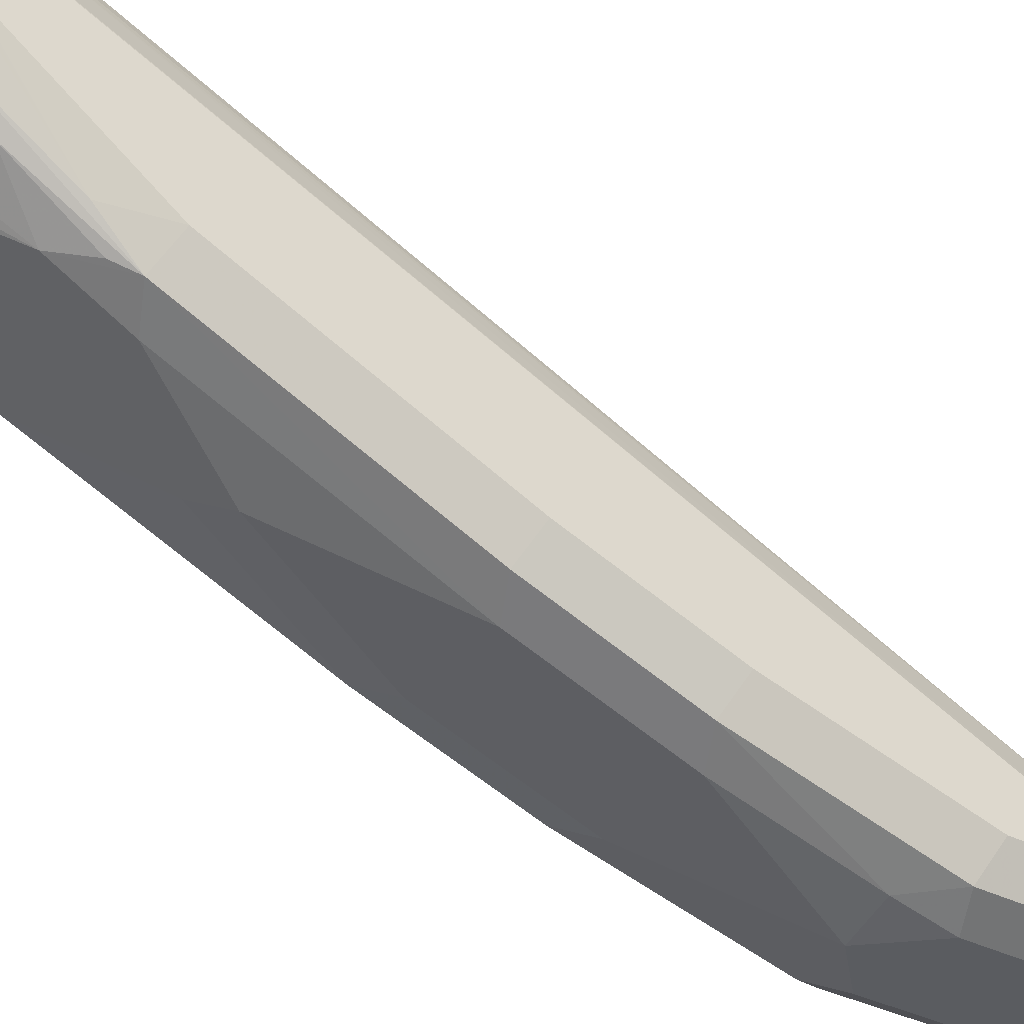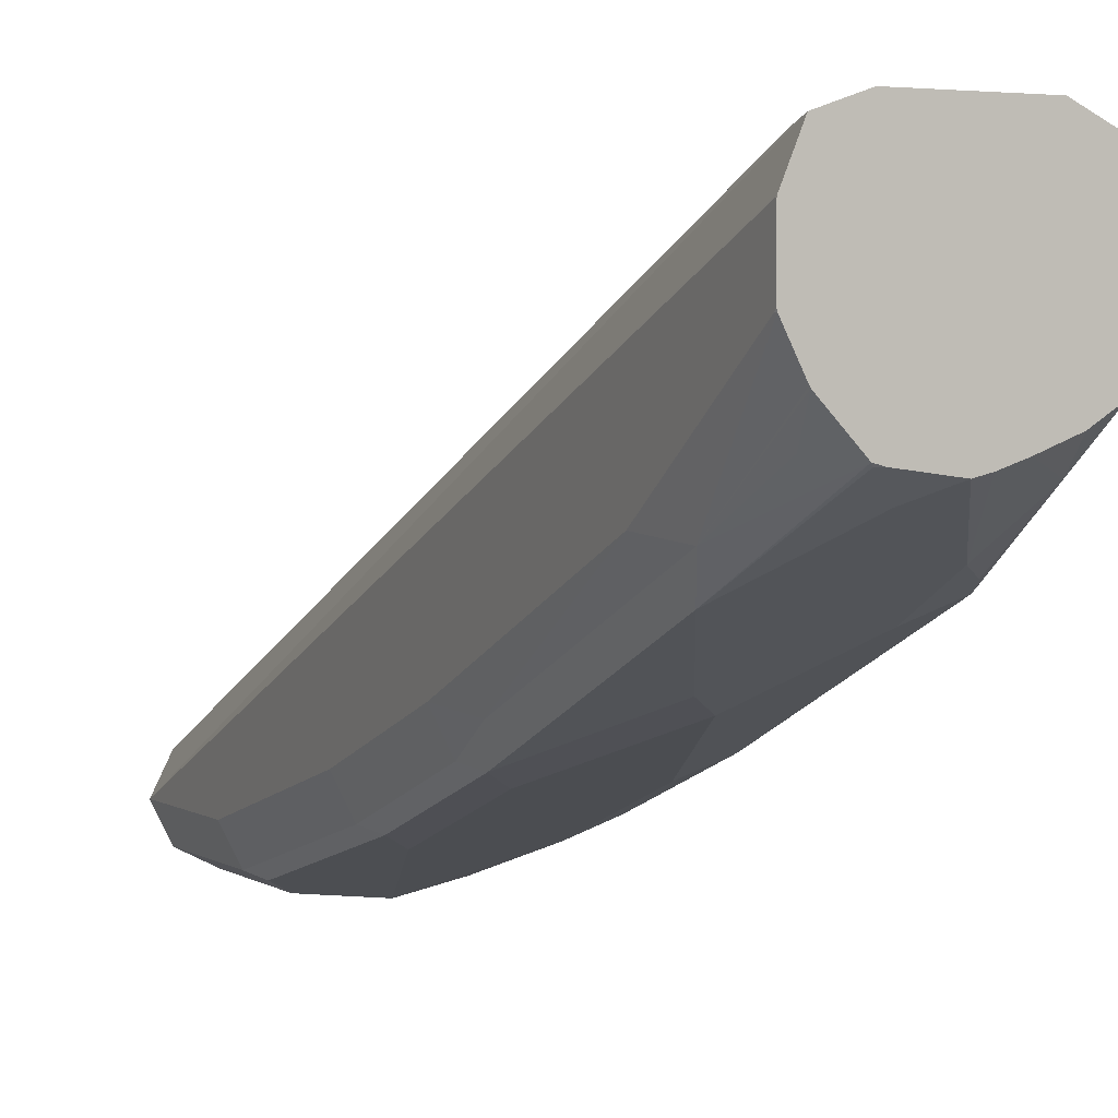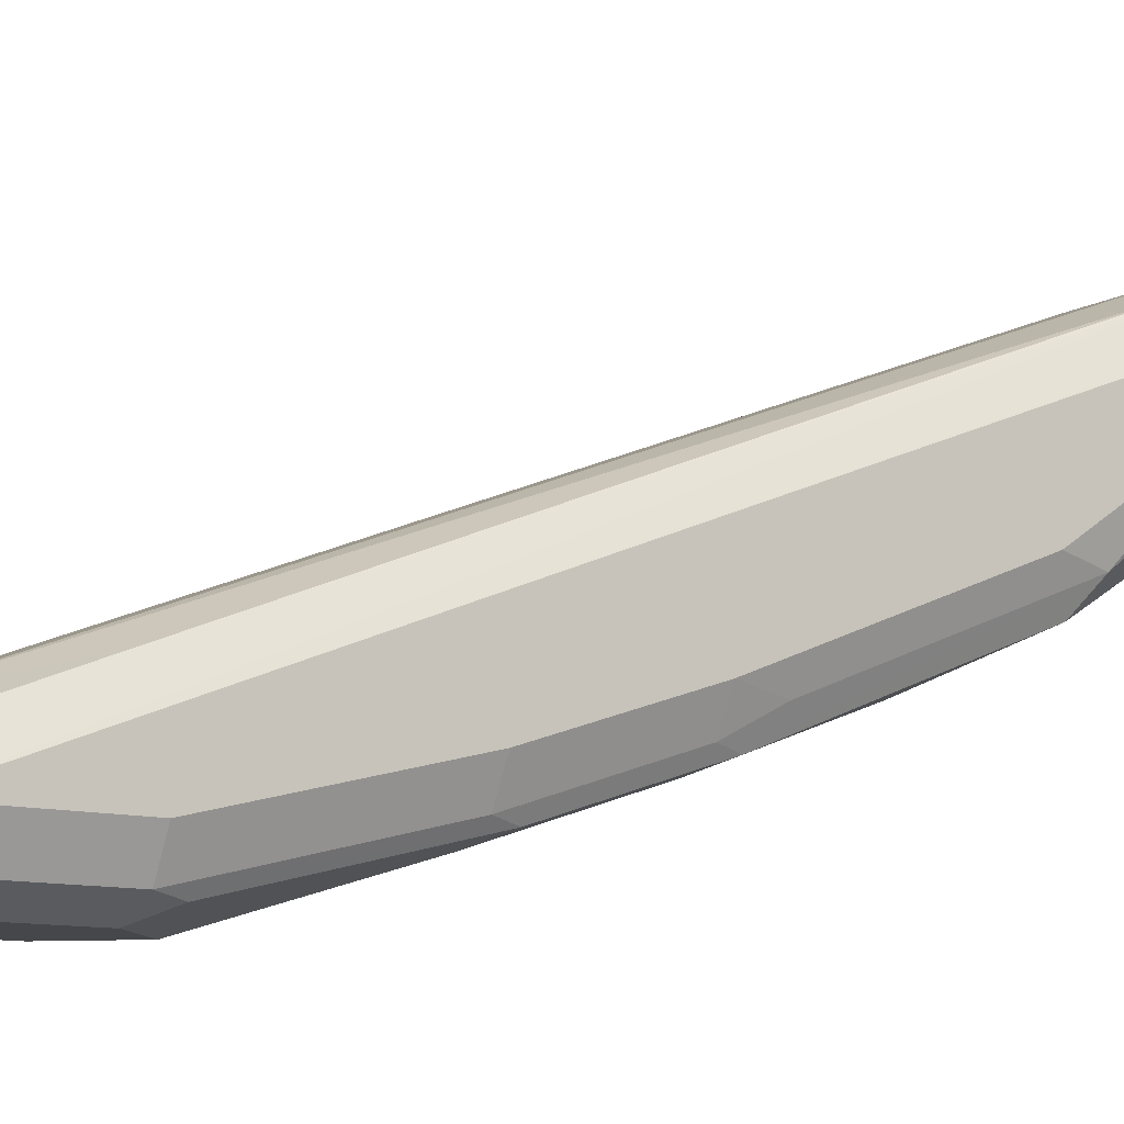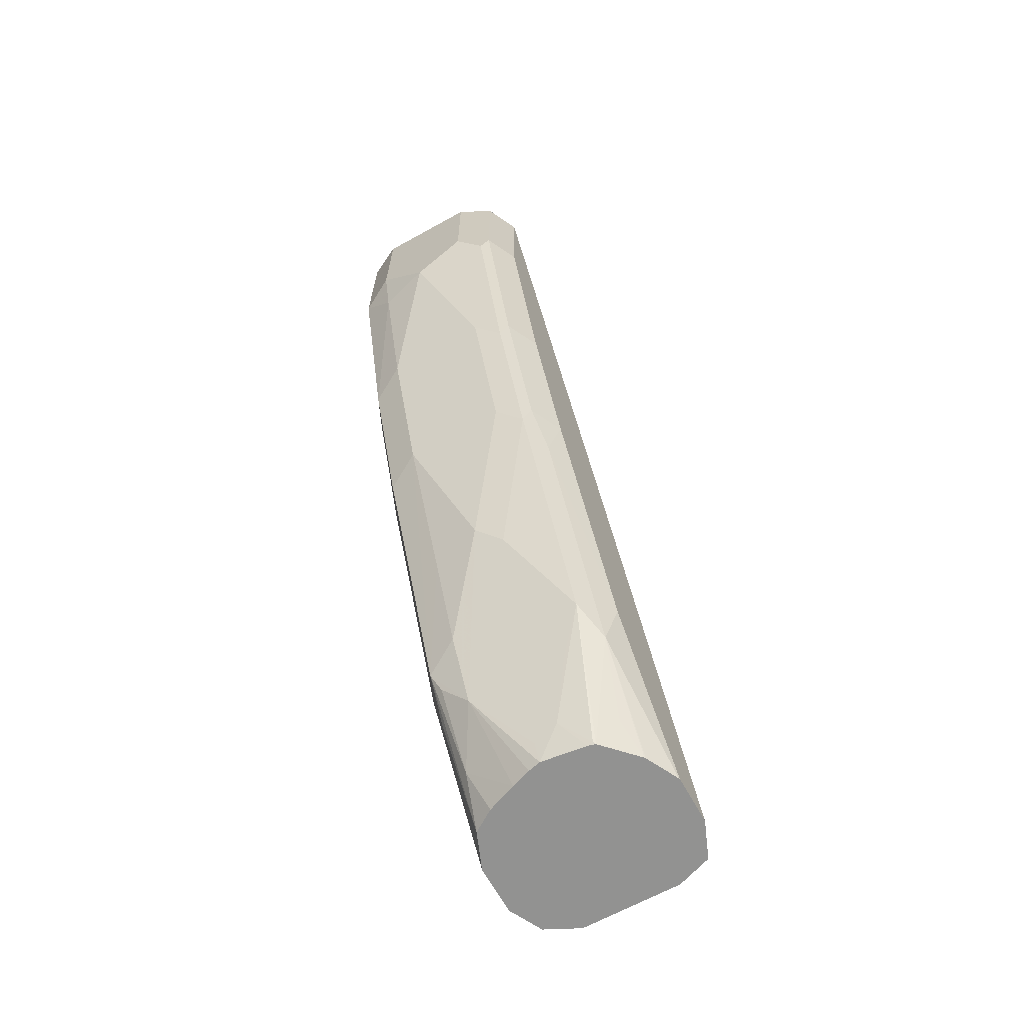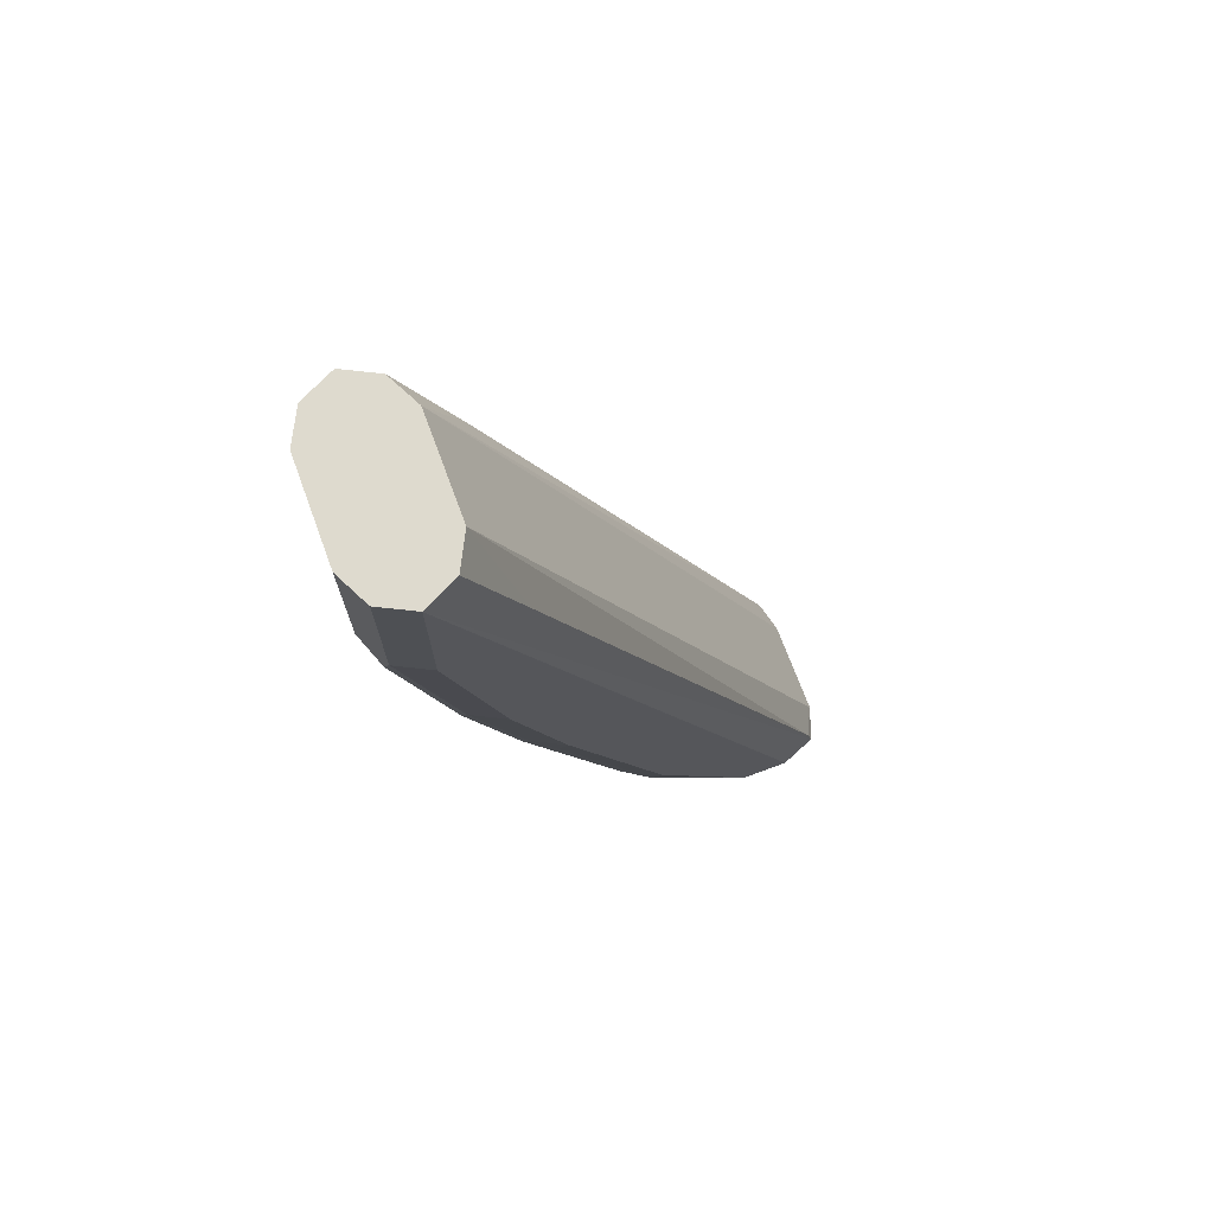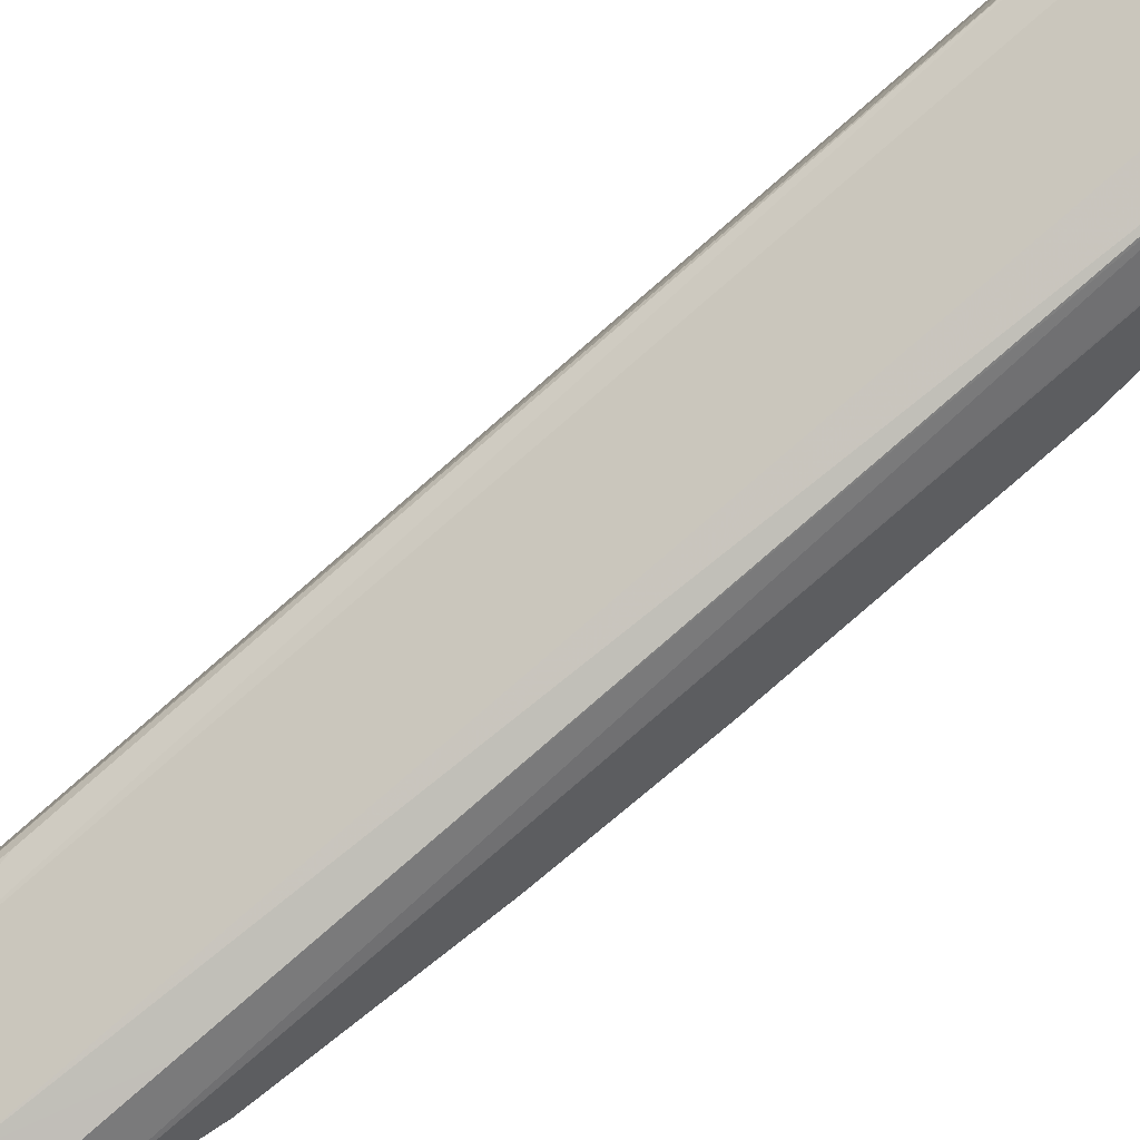
<metadata>
{"format":"obj","ext":"obj","renderer":"f3d","projection":"perspective","resolution":1024,"background":"white","views":[{"elev":-33.7,"azim":54.3,"up":"+Z"},{"elev":2.0,"azim":-24.7,"up":"+Z"},{"elev":-10.7,"azim":-125.7,"up":"+Z"},{"elev":-66.3,"azim":-151.1,"up":"+Y"},{"elev":71.3,"azim":-110.3,"up":"+Y"},{"elev":60.9,"azim":-125.3,"up":"+Z"}]}
</metadata>
<code>
v -0.0156 0.2959 -0.3585
v -0.026 0.3016 -0.364
v -0.02639 0.2959 -0.3624
v 0.0156 0.2959 -0.3585
v -0.0156 0.5744 -0.468
v -0.026 0.5356 -0.4576
v -0.03103 0.2959 -0.3738
v -0.0312 0.5744 -0.4836
v 0.02542 0.2959 -0.3635
v 0.0234 0.3042 -0.3627
v 0.0156 0.5744 -0.468
v -0.01839 0.5744 -0.4694
v -0.026 0.5744 -0.4732
v -0.0298 0.5744 -0.4808
v -0.0312 0.2964 -0.3744
v -0.0312 0.2959 -0.3744
v -0.026 0.5744 -0.494
v -0.0312 0.5304 -0.4836
v 0.02605 0.2959 -0.3638
v 0.026 0.5744 -0.4732
v 0.0234 0.5382 -0.4563
v 0.02414 0.5744 -0.4723
v -0.0312 0.2959 -0.3895
v -0.0156 0.5744 -0.4992
v -0.026 0.5304 -0.494
v -0.0312 0.468 -0.468
v 0.03106 0.2959 -0.3738
v 0.0273 0.312 -0.3725
v 0.0312 0.5744 -0.4836
v -0.0312 0.2964 -0.39
v -0.03106 0.2959 -0.3901
v -0.0156 0.5304 -0.4992
v 0.0156 0.5744 -0.4992
v -0.0234 0.5226 -0.4953
v -0.0234 0.4602 -0.4797
v -0.026 0.468 -0.4784
v -0.0312 0.4212 -0.4524
v 0.0312 0.2959 -0.3744
v 0.0312 0.2964 -0.3744
v 0.0312 0.5304 -0.4836
v 0.02841 0.5744 -0.4892
v -0.0273 0.3276 -0.4232
v -0.0312 0.3432 -0.4212
v -0.02605 0.2959 -0.4001
v 0 0.5148 -0.4992
v 0.026 0.5744 -0.494
v 0.0156 0.5304 -0.4992
v -0.0156 0.468 -0.4836
v -0.0234 0.4134 -0.4641
v -0.026 0.4212 -0.4628
v -0.0273 0.4056 -0.4544
v 0.0312 0.2959 -0.3895
v 0.026 0.5252 -0.494
v 0.0312 0.468 -0.468
v -0.0234 0.3354 -0.4329
v -0.01618 0.2959 -0.4108
v -0.0234 0.3042 -0.4095
v -0.02581 0.2959 -0.4005
v 0.0156 0.5129 -0.4953
v 0.0156 0.468 -0.4836
v 0 0.3744 -0.4524
v -0.0156 0.4212 -0.468
v -0.007801 0.3666 -0.4485
v 0.03107 0.2959 -0.39
v 0.0312 0.2964 -0.39
v 0.026 0.4628 -0.4784
v 0.0312 0.4212 -0.4524
v -0.0156 0.3224 -0.4264
v -0.007801 0.3042 -0.4173
v -0.0156 0.2964 -0.4115
v -0.01387 0.2959 -0.4114
v 0.0156 0.4212 -0.468
v 0.0156 0.3725 -0.4485
v 0.0156 0.3432 -0.4368
v 0.0156 0.3224 -0.4264
v 0 0.364 -0.4472
v 0.03062 0.2959 -0.3912
v 0.0273 0.3257 -0.4212
v 0.0312 0.3432 -0.4212
v 0.026 0.4161 -0.4628
v 0 0.312 -0.4212
v 0 0.3016 -0.416
v 0 0.2959 -0.4131
v 0.026 0.338 -0.4316
v 0.0234 0.3315 -0.429
v 0.0234 0.3081 -0.4134
v 0.01009 0.2959 -0.41
v 0.003958 0.2959 -0.4122
v 0.02632 0.2959 -0.4017
v 0.01927 0.2959 -0.4063
f 42 49 55
f 48 61 62
f 42 51 49
f 45 47 59
f 45 59 60
f 45 60 48
f 47 53 59
f 48 60 61
f 49 63 55
f 54 67 80
f 49 62 61
f 49 61 63
f 52 64 65
f 53 54 66
f 53 66 59
f 54 80 66
f 42 43 51
f 55 68 69
f 49 51 50
f 42 58 44
f 32 45 35
f 42 56 57
f 55 69 70
f 29 54 40
f 30 42 31
f 30 43 42
f 31 42 44
f 32 35 34
f 33 46 53
f 33 53 47
f 35 45 48
f 35 48 62
f 35 62 49
f 35 49 50
f 35 50 36
f 37 50 51
f 37 51 43
f 40 53 41
f 40 54 53
f 41 53 46
f 42 55 56
f 42 57 58
f 55 70 56
f 75 82 81
f 56 58 57
f 73 84 74
f 74 84 75
f 75 85 86
f 75 86 87
f 75 87 88
f 75 88 83
f 75 83 82
f 29 67 54
f 72 84 73
f 75 81 76
f 77 89 78
f 78 89 84
f 78 84 79
f 79 84 80
f 84 89 86
f 84 86 85
f 86 89 90
f 86 90 87
f 75 84 85
f 72 80 84
f 69 71 70
f 69 83 71
f 56 70 71
f 59 66 60
f 60 66 80
f 60 80 72
f 60 72 61
f 61 73 74
f 61 74 75
f 61 75 76
f 61 76 63
f 61 72 73
f 63 76 68
f 64 77 78
f 64 78 65
f 65 78 79
f 67 79 80
f 68 81 82
f 68 82 69
f 68 76 81
f 69 82 83
f 55 63 68
f 29 79 67
f 29 39 38
f 29 52 65
f 1 11 5
f 1 5 2
f 2 5 6
f 2 6 3
f 3 6 8
f 3 8 7
f 4 9 10
f 4 10 11
f 1 4 11
f 5 11 22
f 5 20 29
f 5 29 41
f 5 41 46
f 5 46 33
f 5 33 24
f 5 24 17
f 5 17 8
f 5 8 14
f 5 22 20
f 1 9 4
f 1 19 9
f 1 27 19
f 1 2 3
f 1 3 7
f 1 7 16
f 1 16 23
f 1 23 31
f 1 31 44
f 1 44 58
f 1 58 56
f 1 56 71
f 1 71 83
f 1 83 88
f 1 88 87
f 1 87 90
f 29 65 79
f 1 89 77
f 1 77 64
f 1 64 52
f 1 52 38
f 1 38 27
f 5 14 13
f 5 13 12
f 1 90 89
f 6 12 13
f 19 27 28
f 19 28 20
f 20 22 21
f 20 28 29
f 23 30 31
f 24 33 47
f 24 47 45
f 24 45 32
f 18 36 26
f 25 32 34
f 25 35 36
f 26 36 50
f 27 38 39
f 27 39 29
f 27 29 28
f 29 40 41
f 29 38 52
f 5 12 6
f 25 34 35
f 18 25 36
f 26 50 37
f 17 24 32
f 6 13 14
f 17 32 25
f 6 14 8
f 7 8 15
f 8 17 25
f 8 25 18
f 8 18 26
f 8 26 37
f 8 37 43
f 7 15 16
f 8 30 23
f 8 23 16
f 8 16 15
f 9 19 10
f 10 19 20
f 11 21 22
f 10 20 21
f 8 43 30
f 10 21 11

</code>
